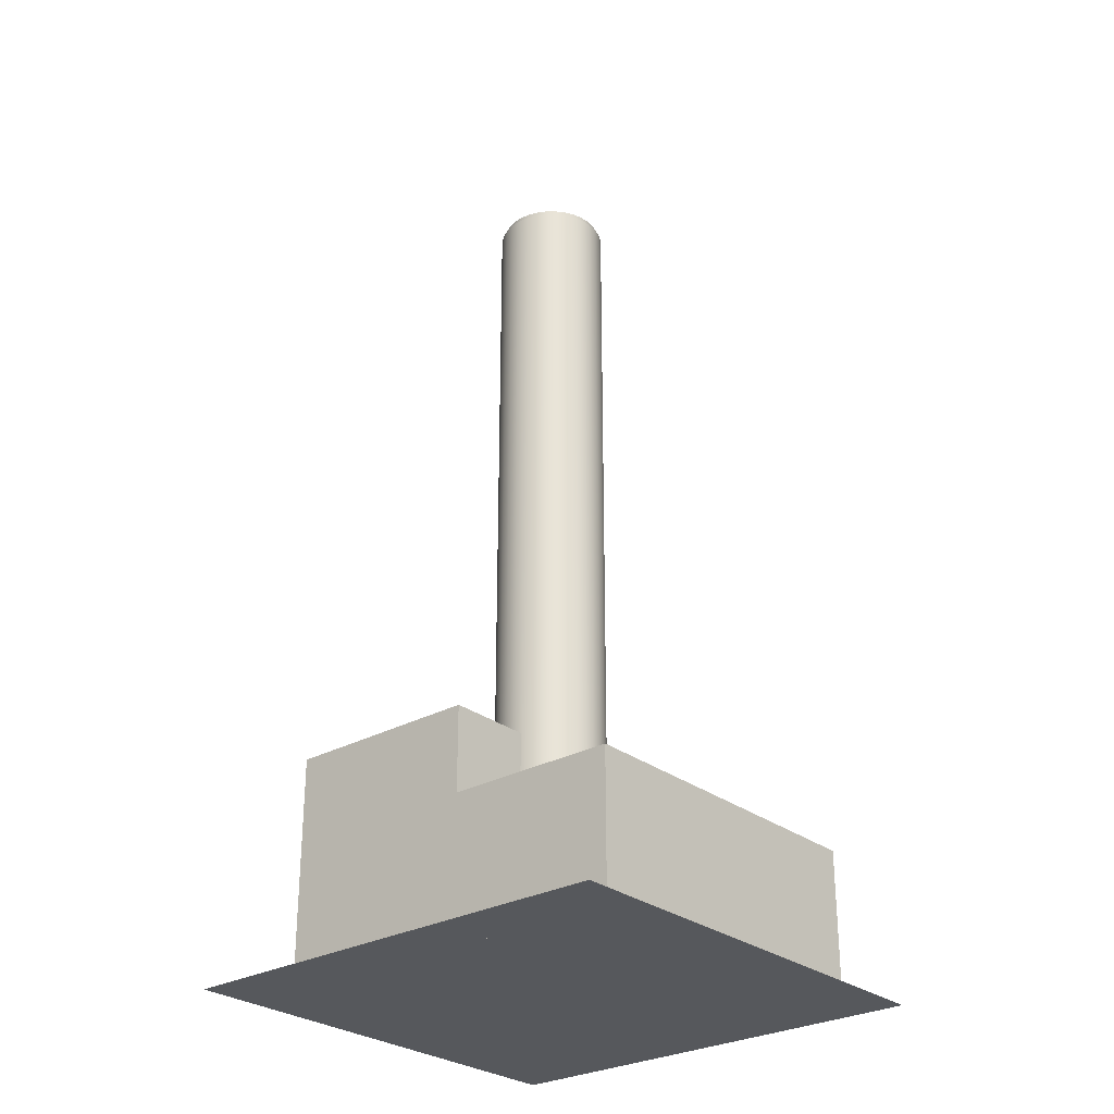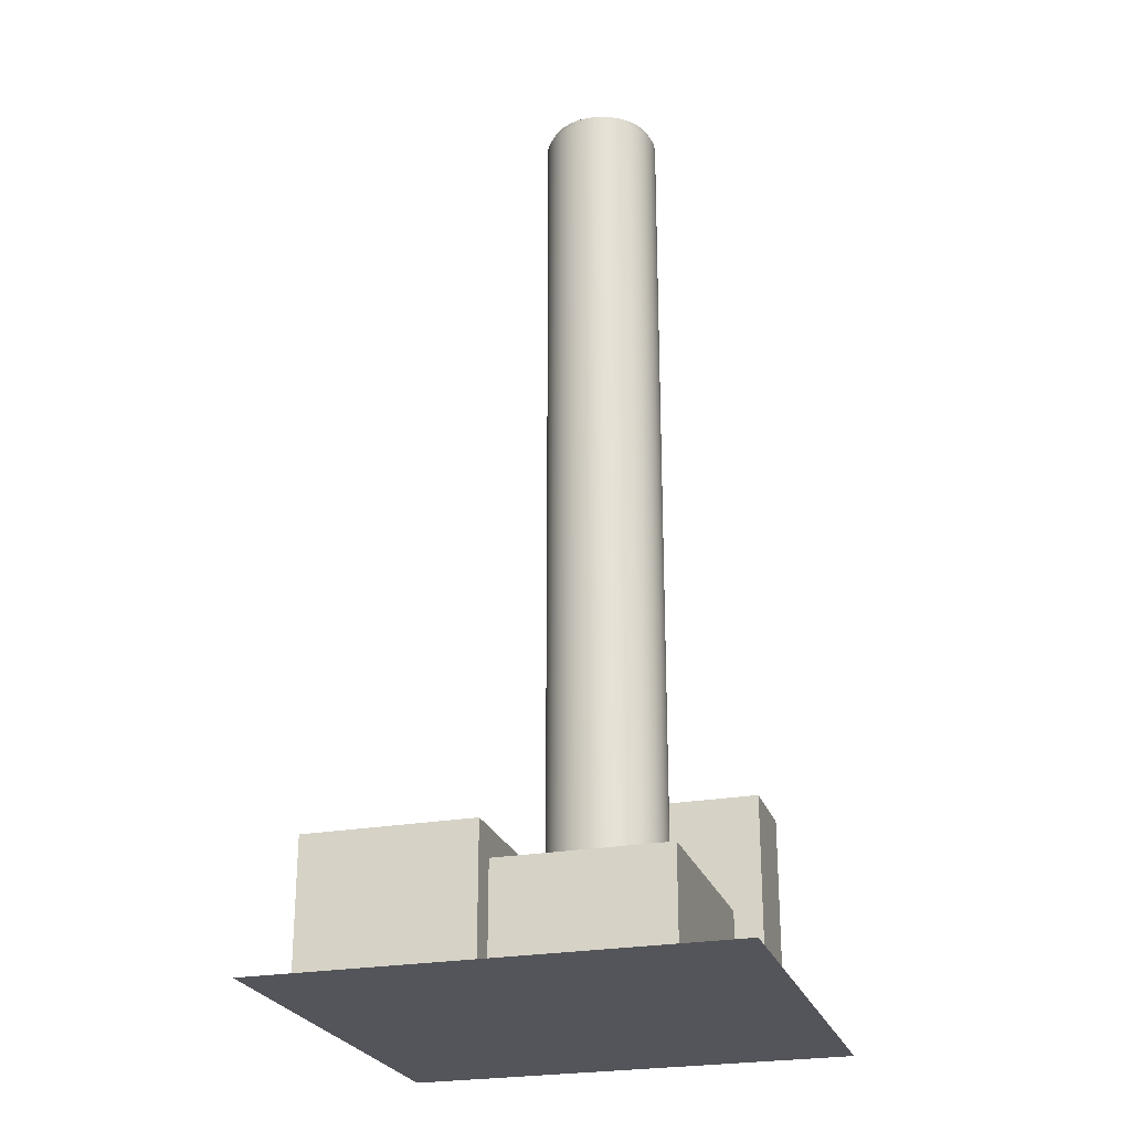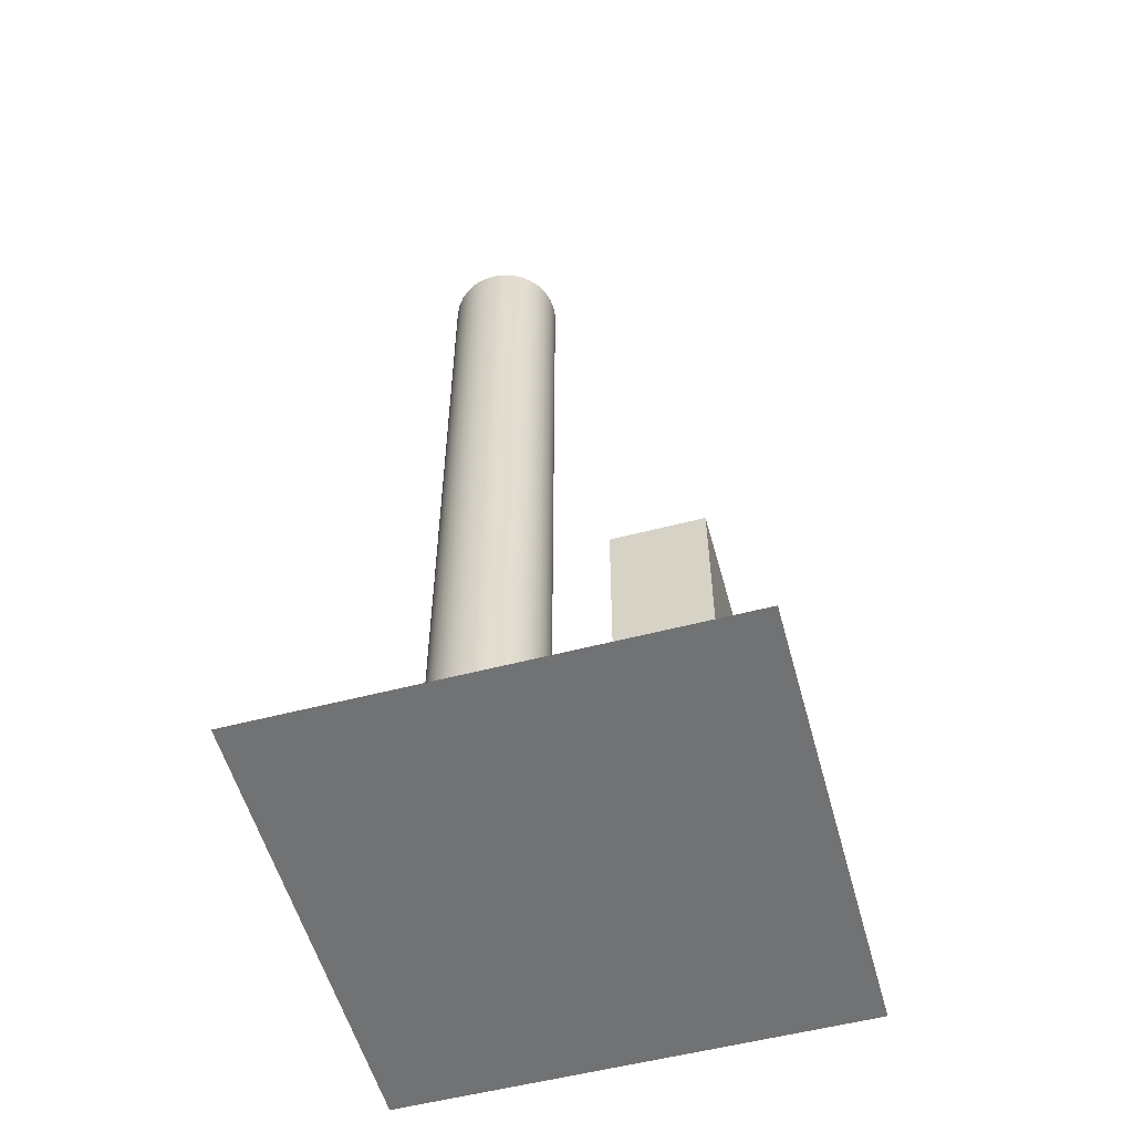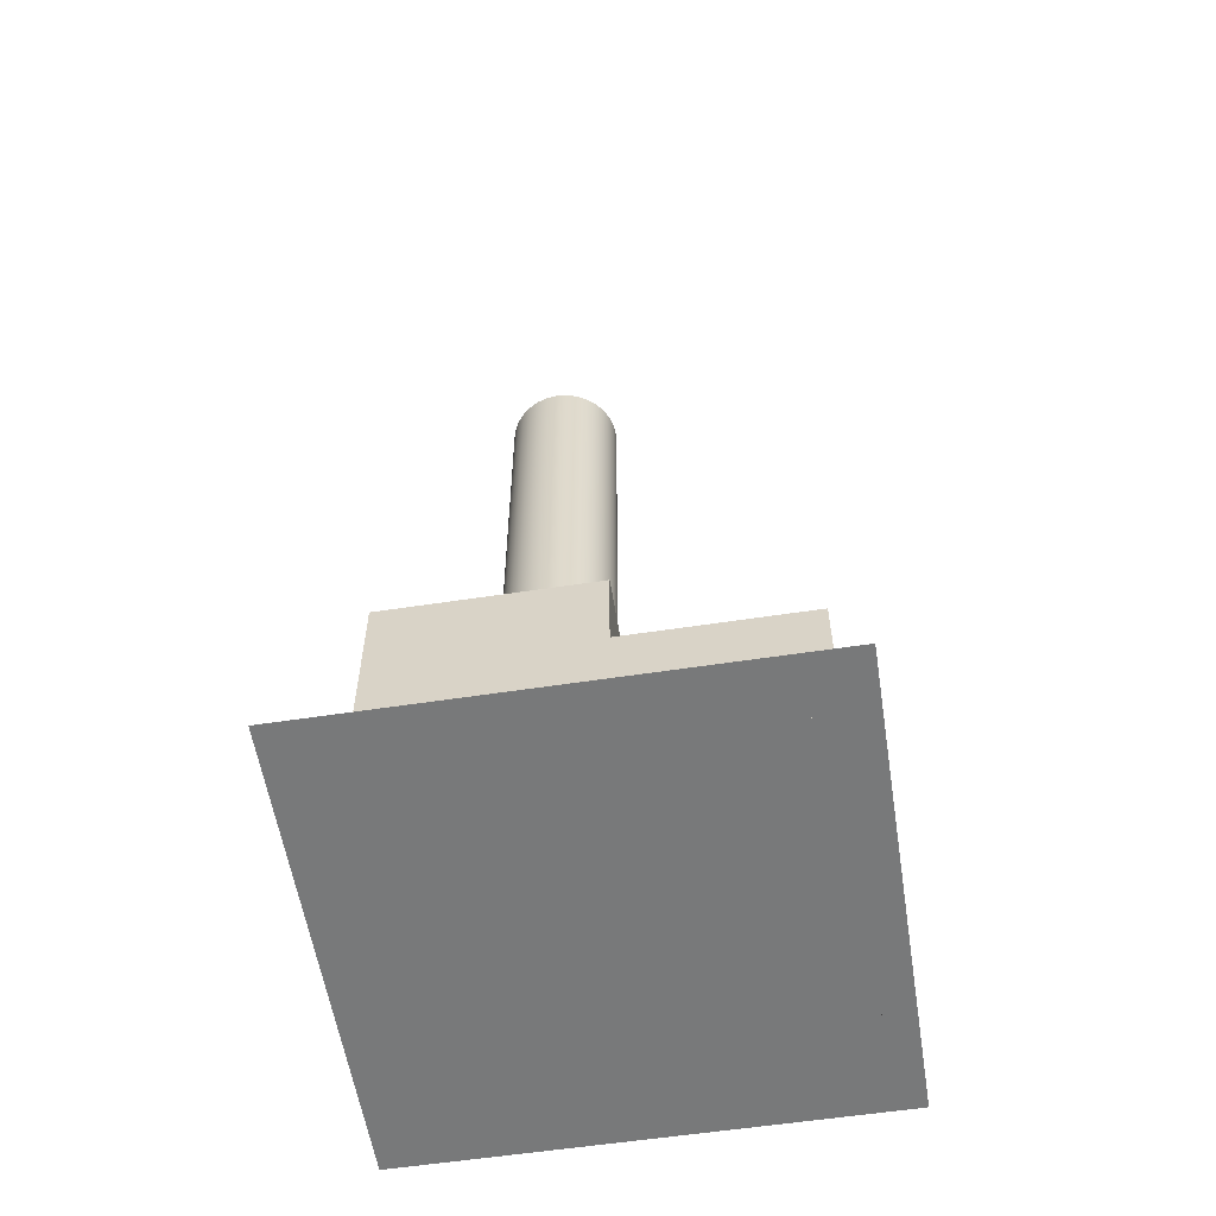
<metadata>
{"format":"obj","ext":"obj","renderer":"f3d","projection":"perspective","resolution":1024,"background":"white","views":[{"elev":-28.1,"azim":40.5,"up":"+Y"},{"elev":-25.0,"azim":-163.5,"up":"+Y"},{"elev":-55.5,"azim":-74.7,"up":"+Y"},{"elev":-57.7,"azim":9.0,"up":"+Y"}]}
</metadata>
<code>
v  -0 0 128
v  32 0 128
v  32 0 96
v  -0 0 96
v  64 0 128
v  64 0 96
v  96 0 128
v  96 0 96
v  128 0 128
v  128 0 96
v  32 0 64
v  -0 0 64
v  64 0 64
v  96 0 64
v  128 0 64
v  32 0 32
v  -0 0 32
v  64 0 32
v  96 0 32
v  128 0 32
v  32 0 -0
v  -0 0 -0
v  64 0 -0
v  96 0 -0
v  128 0 -0
o Plane010
g Plane010
f 1 2 3
f 3 4 1
f 2 5 6
f 6 3 2
f 5 7 8
f 8 6 5
f 7 9 10
f 10 8 7
f 4 3 11
f 11 12 4
f 3 6 13
f 13 11 3
f 6 8 14
f 14 13 6
f 8 10 15
f 15 14 8
f 12 11 16
f 16 17 12
f 11 13 18
f 18 16 11
f 13 14 19
f 19 18 13
f 14 15 20
f 20 19 14
f 17 16 21
f 21 22 17
f 16 18 23
f 23 21 16
f 18 19 24
f 24 23 18
f 19 20 25
f 25 24 19
v  62.78 0 54.12
v  61.3 0 56.89
v  59.31 0 59.31
v  56.89 0 61.3
v  54.12 0 62.78
v  51.12 0 63.69
v  48 0 64
v  44.88 0 63.69
v  41.88 0 62.78
v  39.11 0 61.3
v  36.69 0 59.31
v  34.7 0 56.89
v  33.22 0 54.12
v  32.31 0 51.12
v  32 0 48
v  32.31 0 44.88
v  33.22 0 41.88
v  34.7 0 39.11
v  36.69 0 36.69
v  39.11 0 34.7
v  41.88 0 33.22
v  44.88 0 32.31
v  48 0 32
v  51.12 0 32.31
v  54.12 0 33.22
v  56.89 0 34.7
v  59.31 0 36.69
v  61.3 0 39.11
v  62.78 0 41.88
v  63.69 0 44.88
v  64 0 48
v  63.69 0 51.12
v  63.69 51.2 44.88
v  64 51.2 48
v  62.78 51.2 41.88
v  61.3 51.2 39.11
v  59.31 51.2 36.69
v  56.89 51.2 34.7
v  54.12 51.2 33.22
v  51.12 51.2 32.31
v  48 51.2 32
v  44.88 51.2 32.31
v  41.88 51.2 33.22
v  39.11 51.2 34.7
v  36.69 51.2 36.69
v  34.7 51.2 39.11
v  33.22 51.2 41.88
v  32.31 51.2 44.88
v  32 51.2 48
v  32.31 51.2 51.12
v  33.22 51.2 54.12
v  34.7 51.2 56.89
v  36.69 51.2 59.31
v  39.11 51.2 61.3
v  41.88 51.2 62.78
v  44.88 51.2 63.69
v  48 51.2 64
v  51.12 51.2 63.69
v  54.12 51.2 62.78
v  56.89 51.2 61.3
v  59.31 51.2 59.31
v  61.3 51.2 56.89
v  62.78 51.2 54.12
v  63.69 51.2 51.12
v  63.69 102.4 44.88
v  64 102.4 48
v  62.78 102.4 41.88
v  61.3 102.4 39.11
v  59.31 102.4 36.69
v  56.89 102.4 34.7
v  54.12 102.4 33.22
v  51.12 102.4 32.31
v  48 102.4 32
v  44.88 102.4 32.31
v  41.88 102.4 33.22
v  39.11 102.4 34.7
v  36.69 102.4 36.69
v  34.7 102.4 39.11
v  33.22 102.4 41.88
v  32.31 102.4 44.88
v  32 102.4 48
v  32.31 102.4 51.12
v  33.22 102.4 54.12
v  34.7 102.4 56.89
v  36.69 102.4 59.31
v  39.11 102.4 61.3
v  41.88 102.4 62.78
v  44.88 102.4 63.69
v  48 102.4 64
v  51.12 102.4 63.69
v  54.12 102.4 62.78
v  56.89 102.4 61.3
v  59.31 102.4 59.31
v  61.3 102.4 56.89
v  62.78 102.4 54.12
v  63.69 102.4 51.12
v  63.69 153.6 44.88
v  64 153.6 48
v  62.78 153.6 41.88
v  61.3 153.6 39.11
v  59.31 153.6 36.69
v  56.89 153.6 34.7
v  54.12 153.6 33.22
v  51.12 153.6 32.31
v  48 153.6 32
v  44.88 153.6 32.31
v  41.88 153.6 33.22
v  39.11 153.6 34.7
v  36.69 153.6 36.69
v  34.7 153.6 39.11
v  33.22 153.6 41.88
v  32.31 153.6 44.88
v  32 153.6 48
v  32.31 153.6 51.12
v  33.22 153.6 54.12
v  34.7 153.6 56.89
v  36.69 153.6 59.31
v  39.11 153.6 61.3
v  41.88 153.6 62.78
v  44.88 153.6 63.69
v  48 153.6 64
v  51.12 153.6 63.69
v  54.12 153.6 62.78
v  56.89 153.6 61.3
v  59.31 153.6 59.31
v  61.3 153.6 56.89
v  62.78 153.6 54.12
v  63.69 153.6 51.12
v  63.69 204.8 44.88
v  64 204.8 48
v  62.78 204.8 41.88
v  61.3 204.8 39.11
v  59.31 204.8 36.69
v  56.89 204.8 34.7
v  54.12 204.8 33.22
v  51.12 204.8 32.31
v  48 204.8 32
v  44.88 204.8 32.31
v  41.88 204.8 33.22
v  39.11 204.8 34.7
v  36.69 204.8 36.69
v  34.7 204.8 39.11
v  33.22 204.8 41.88
v  32.31 204.8 44.88
v  32 204.8 48
v  32.31 204.8 51.12
v  33.22 204.8 54.12
v  34.7 204.8 56.89
v  36.69 204.8 59.31
v  39.11 204.8 61.3
v  41.88 204.8 62.78
v  44.88 204.8 63.69
v  48 204.8 64
v  51.12 204.8 63.69
v  54.12 204.8 62.78
v  56.89 204.8 61.3
v  59.31 204.8 59.31
v  61.3 204.8 56.89
v  62.78 204.8 54.12
v  63.69 204.8 51.12
v  63.69 256 44.88
v  64 256 48
v  62.78 256 41.88
v  61.3 256 39.11
v  59.31 256 36.69
v  56.89 256 34.7
v  54.12 256 33.22
v  51.12 256 32.31
v  48 256 32
v  44.88 256 32.31
v  41.88 256 33.22
v  39.11 256 34.7
v  36.69 256 36.69
v  34.7 256 39.11
v  33.22 256 41.88
v  32.31 256 44.88
v  32 256 48
v  32.31 256 51.12
v  33.22 256 54.12
v  34.7 256 56.89
v  36.69 256 59.31
v  39.11 256 61.3
v  41.88 256 62.78
v  44.88 256 63.69
v  48 256 64
v  51.12 256 63.69
v  54.12 256 62.78
v  56.89 256 61.3
v  59.31 256 59.31
v  61.3 256 56.89
v  62.78 256 54.12
v  63.69 256 51.12
v  63 258 48
v  62.71 258 45.07
v  61.85 258 42.26
v  60.47 258 39.67
v  58.6 258 37.4
v  56.33 258 35.53
v  53.74 258 34.15
v  50.93 258 33.29
v  48 258 33
v  45.07 258 33.29
v  42.26 258 34.15
v  39.67 258 35.53
v  37.4 258 37.4
v  35.53 258 39.67
v  34.15 258 42.26
v  33.29 258 45.07
v  33 258 48
v  33.29 258 50.93
v  34.15 258 53.74
v  35.53 258 56.33
v  37.4 258 58.6
v  39.67 258 60.47
v  42.26 258 61.85
v  45.07 258 62.71
v  48 258 63
v  50.93 258 62.71
v  53.74 258 61.85
v  56.33 258 60.47
v  58.6 258 58.6
v  60.47 258 56.33
v  61.85 258 53.74
v  62.71 258 50.93
v  62.71 256 45.07
v  63 256 48
v  61.85 256 42.26
v  60.47 256 39.67
v  58.6 256 37.4
v  56.33 256 35.53
v  53.74 256 34.15
v  50.93 256 33.29
v  48 256 33
v  45.07 256 33.29
v  42.26 256 34.15
v  39.67 256 35.53
v  37.4 256 37.4
v  35.53 256 39.67
v  34.15 256 42.26
v  33.29 256 45.07
v  33 256 48
v  33.29 256 50.93
v  34.15 256 53.74
v  35.53 256 56.33
v  37.4 256 58.6
v  39.67 256 60.47
v  42.26 256 61.85
v  45.07 256 62.71
v  48 256 63
v  50.93 256 62.71
v  53.74 256 61.85
v  56.33 256 60.47
v  58.6 256 58.6
v  60.47 256 56.33
v  61.85 256 53.74
v  62.71 256 50.93
o Cylinder013
g Cylinder013
f 26 27 28
f 28 29 30
f 30 31 32
f 28 30 32
f 32 33 34
f 34 35 36
f 32 34 36
f 36 37 38
f 38 39 40
f 36 38 40
f 32 36 40
f 40 41 42
f 42 43 44
f 40 42 44
f 44 45 46
f 46 47 48
f 44 46 48
f 40 44 48
f 48 49 50
f 50 51 52
f 48 50 52
f 52 53 54
f 54 55 56
f 52 54 56
f 48 52 56
f 40 48 56
f 32 40 56
f 28 32 56
f 26 28 56
f 57 26 56
f 56 55 58
f 58 59 56
f 55 54 60
f 60 58 55
f 54 53 61
f 61 60 54
f 53 52 62
f 62 61 53
f 52 51 63
f 63 62 52
f 51 50 64
f 64 63 51
f 50 49 65
f 65 64 50
f 49 48 66
f 66 65 49
f 48 47 67
f 67 66 48
f 47 46 68
f 68 67 47
f 46 45 69
f 69 68 46
f 45 44 70
f 70 69 45
f 44 43 71
f 71 70 44
f 43 42 72
f 72 71 43
f 42 41 73
f 73 72 42
f 41 40 74
f 74 73 41
f 40 39 75
f 75 74 40
f 39 38 76
f 76 75 39
f 38 37 77
f 77 76 38
f 37 36 78
f 78 77 37
f 36 35 79
f 79 78 36
f 35 34 80
f 80 79 35
f 34 33 81
f 81 80 34
f 33 32 82
f 82 81 33
f 32 31 83
f 83 82 32
f 31 30 84
f 84 83 31
f 30 29 85
f 85 84 30
f 29 28 86
f 86 85 29
f 28 27 87
f 87 86 28
f 27 26 88
f 88 87 27
f 26 57 89
f 89 88 26
f 57 56 59
f 59 89 57
f 59 58 90
f 90 91 59
f 58 60 92
f 92 90 58
f 60 61 93
f 93 92 60
f 61 62 94
f 94 93 61
f 62 63 95
f 95 94 62
f 63 64 96
f 96 95 63
f 64 65 97
f 97 96 64
f 65 66 98
f 98 97 65
f 66 67 99
f 99 98 66
f 67 68 100
f 100 99 67
f 68 69 101
f 101 100 68
f 69 70 102
f 102 101 69
f 70 71 103
f 103 102 70
f 71 72 104
f 104 103 71
f 72 73 105
f 105 104 72
f 73 74 106
f 106 105 73
f 74 75 107
f 107 106 74
f 75 76 108
f 108 107 75
f 76 77 109
f 109 108 76
f 77 78 110
f 110 109 77
f 78 79 111
f 111 110 78
f 79 80 112
f 112 111 79
f 80 81 113
f 113 112 80
f 81 82 114
f 114 113 81
f 82 83 115
f 115 114 82
f 83 84 116
f 116 115 83
f 84 85 117
f 117 116 84
f 85 86 118
f 118 117 85
f 86 87 119
f 119 118 86
f 87 88 120
f 120 119 87
f 88 89 121
f 121 120 88
f 89 59 91
f 91 121 89
f 91 90 122
f 122 123 91
f 90 92 124
f 124 122 90
f 92 93 125
f 125 124 92
f 93 94 126
f 126 125 93
f 94 95 127
f 127 126 94
f 95 96 128
f 128 127 95
f 96 97 129
f 129 128 96
f 97 98 130
f 130 129 97
f 98 99 131
f 131 130 98
f 99 100 132
f 132 131 99
f 100 101 133
f 133 132 100
f 101 102 134
f 134 133 101
f 102 103 135
f 135 134 102
f 103 104 136
f 136 135 103
f 104 105 137
f 137 136 104
f 105 106 138
f 138 137 105
f 106 107 139
f 139 138 106
f 107 108 140
f 140 139 107
f 108 109 141
f 141 140 108
f 109 110 142
f 142 141 109
f 110 111 143
f 143 142 110
f 111 112 144
f 144 143 111
f 112 113 145
f 145 144 112
f 113 114 146
f 146 145 113
f 114 115 147
f 147 146 114
f 115 116 148
f 148 147 115
f 116 117 149
f 149 148 116
f 117 118 150
f 150 149 117
f 118 119 151
f 151 150 118
f 119 120 152
f 152 151 119
f 120 121 153
f 153 152 120
f 121 91 123
f 123 153 121
f 123 122 154
f 154 155 123
f 122 124 156
f 156 154 122
f 124 125 157
f 157 156 124
f 125 126 158
f 158 157 125
f 126 127 159
f 159 158 126
f 127 128 160
f 160 159 127
f 128 129 161
f 161 160 128
f 129 130 162
f 162 161 129
f 130 131 163
f 163 162 130
f 131 132 164
f 164 163 131
f 132 133 165
f 165 164 132
f 133 134 166
f 166 165 133
f 134 135 167
f 167 166 134
f 135 136 168
f 168 167 135
f 136 137 169
f 169 168 136
f 137 138 170
f 170 169 137
f 138 139 171
f 171 170 138
f 139 140 172
f 172 171 139
f 140 141 173
f 173 172 140
f 141 142 174
f 174 173 141
f 142 143 175
f 175 174 142
f 143 144 176
f 176 175 143
f 144 145 177
f 177 176 144
f 145 146 178
f 178 177 145
f 146 147 179
f 179 178 146
f 147 148 180
f 180 179 147
f 148 149 181
f 181 180 148
f 149 150 182
f 182 181 149
f 150 151 183
f 183 182 150
f 151 152 184
f 184 183 151
f 152 153 185
f 185 184 152
f 153 123 155
f 155 185 153
f 155 154 186
f 186 187 155
f 154 156 188
f 188 186 154
f 156 157 189
f 189 188 156
f 157 158 190
f 190 189 157
f 158 159 191
f 191 190 158
f 159 160 192
f 192 191 159
f 160 161 193
f 193 192 160
f 161 162 194
f 194 193 161
f 162 163 195
f 195 194 162
f 163 164 196
f 196 195 163
f 164 165 197
f 197 196 164
f 165 166 198
f 198 197 165
f 166 167 199
f 199 198 166
f 167 168 200
f 200 199 167
f 168 169 201
f 201 200 168
f 169 170 202
f 202 201 169
f 170 171 203
f 203 202 170
f 171 172 204
f 204 203 171
f 172 173 205
f 205 204 172
f 173 174 206
f 206 205 173
f 174 175 207
f 207 206 174
f 175 176 208
f 208 207 175
f 176 177 209
f 209 208 176
f 177 178 210
f 210 209 177
f 178 179 211
f 211 210 178
f 179 180 212
f 212 211 179
f 180 181 213
f 213 212 180
f 181 182 214
f 214 213 181
f 182 183 215
f 215 214 182
f 183 184 216
f 216 215 183
f 184 185 217
f 217 216 184
f 185 155 187
f 187 217 185
f 218 219 220
f 220 221 222
f 222 223 224
f 220 222 224
f 224 225 226
f 226 227 228
f 224 226 228
f 228 229 230
f 230 231 232
f 228 230 232
f 224 228 232
f 232 233 234
f 234 235 236
f 232 234 236
f 236 237 238
f 238 239 240
f 236 238 240
f 232 236 240
f 240 241 242
f 242 243 244
f 240 242 244
f 244 245 246
f 246 247 248
f 244 246 248
f 240 244 248
f 232 240 248
f 224 232 248
f 220 224 248
f 218 220 248
f 249 218 248
f 187 186 250
f 250 251 187
f 186 188 252
f 252 250 186
f 188 189 253
f 253 252 188
f 189 190 254
f 254 253 189
f 190 191 255
f 255 254 190
f 191 192 256
f 256 255 191
f 192 193 257
f 257 256 192
f 193 194 258
f 258 257 193
f 194 195 259
f 259 258 194
f 195 196 260
f 260 259 195
f 196 197 261
f 261 260 196
f 197 198 262
f 262 261 197
f 198 199 263
f 263 262 198
f 199 200 264
f 264 263 199
f 200 201 265
f 265 264 200
f 201 202 266
f 266 265 201
f 202 203 267
f 267 266 202
f 203 204 268
f 268 267 203
f 204 205 269
f 269 268 204
f 205 206 270
f 270 269 205
f 206 207 271
f 271 270 206
f 207 208 272
f 272 271 207
f 208 209 273
f 273 272 208
f 209 210 274
f 274 273 209
f 210 211 275
f 275 274 210
f 211 212 276
f 276 275 211
f 212 213 277
f 277 276 212
f 213 214 278
f 278 277 213
f 214 215 279
f 279 278 214
f 215 216 280
f 280 279 215
f 216 217 281
f 281 280 216
f 217 187 251
f 251 281 217
f 251 250 219
f 219 218 251
f 250 252 220
f 220 219 250
f 252 253 221
f 221 220 252
f 253 254 222
f 222 221 253
f 254 255 223
f 223 222 254
f 255 256 224
f 224 223 255
f 256 257 225
f 225 224 256
f 257 258 226
f 226 225 257
f 258 259 227
f 227 226 258
f 259 260 228
f 228 227 259
f 260 261 229
f 229 228 260
f 261 262 230
f 230 229 261
f 262 263 231
f 231 230 262
f 263 264 232
f 232 231 263
f 264 265 233
f 233 232 264
f 265 266 234
f 234 233 265
f 266 267 235
f 235 234 266
f 267 268 236
f 236 235 267
f 268 269 237
f 237 236 268
f 269 270 238
f 238 237 269
f 270 271 239
f 239 238 270
f 271 272 240
f 240 239 271
f 272 273 241
f 241 240 272
f 273 274 242
f 242 241 273
f 274 275 243
f 243 242 274
f 275 276 244
f 244 243 275
f 276 277 245
f 245 244 276
f 277 278 246
f 246 245 277
f 278 279 247
f 247 246 278
f 279 280 248
f 248 247 279
f 280 281 249
f 249 248 280
f 281 251 218
f 218 249 281
v  72 0 112
v  72 0 16
v  120 0 16
v  120 0 112
v  72 40 112
v  120 40 112
v  120 40 16
v  72 40 16
o Box035
g Box035
f 282 283 284
f 284 285 282
f 286 287 288
f 288 289 286
f 282 285 287
f 287 286 282
f 285 284 288
f 288 287 285
f 284 283 289
f 289 288 284
f 283 282 286
f 286 289 283
v  16 0 112
v  16 0 88
v  72 0 88
v  72 0 112
v  16 64 112
v  72 64 112
v  72 64 88
v  16 64 88
o Box036
g Box036
f 290 291 292
f 292 293 290
f 294 295 296
f 296 297 294
f 290 293 295
f 295 294 290
f 293 292 296
f 296 295 293
f 292 291 297
f 297 296 292
f 291 290 294
f 294 297 291
v  24 0 88
v  24 0 24
v  72 0 24
v  72 0 88
v  24 32 88
v  72 32 88
v  72 32 24
v  24 32 24
o Box037
g Box037
f 298 299 300
f 300 301 298
f 302 303 304
f 304 305 302
f 298 301 303
f 303 302 298
f 301 300 304
f 304 303 301
f 300 299 305
f 305 304 300
f 299 298 302
f 302 305 299

</code>
